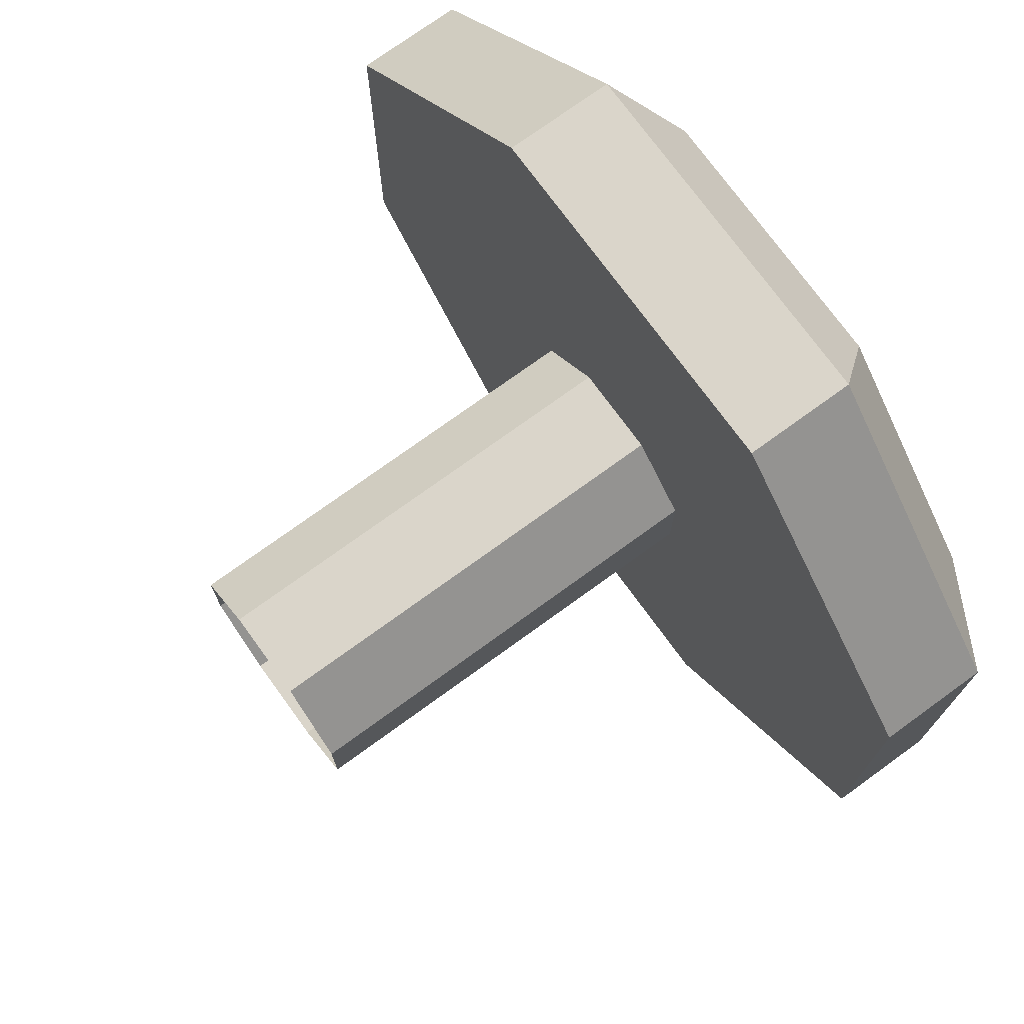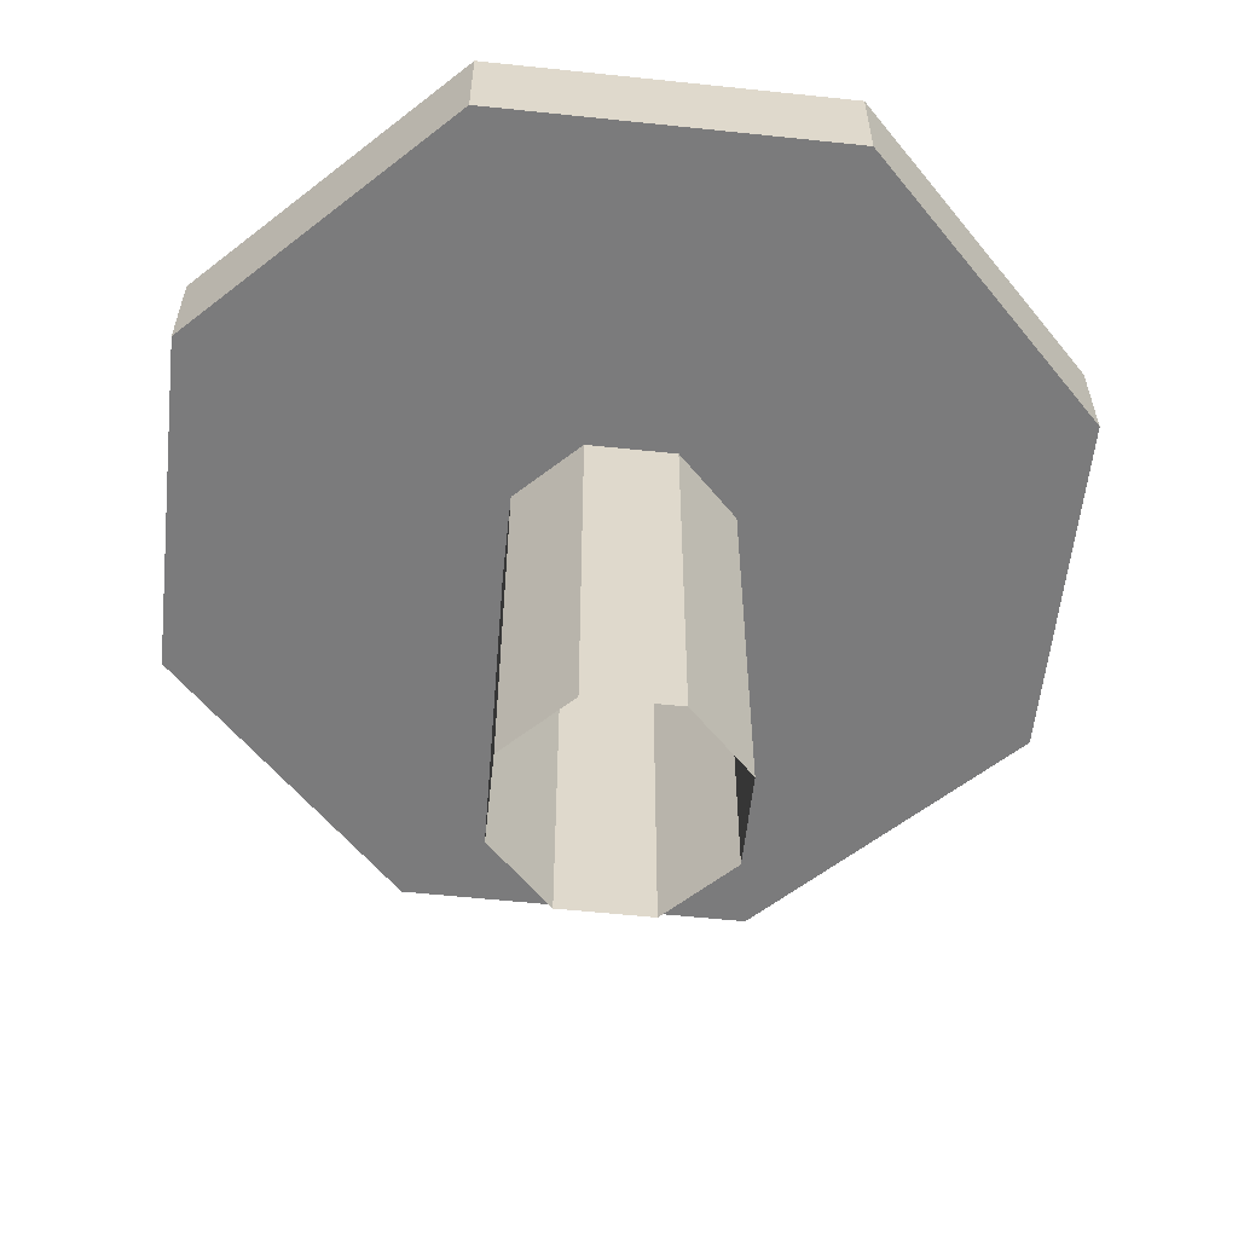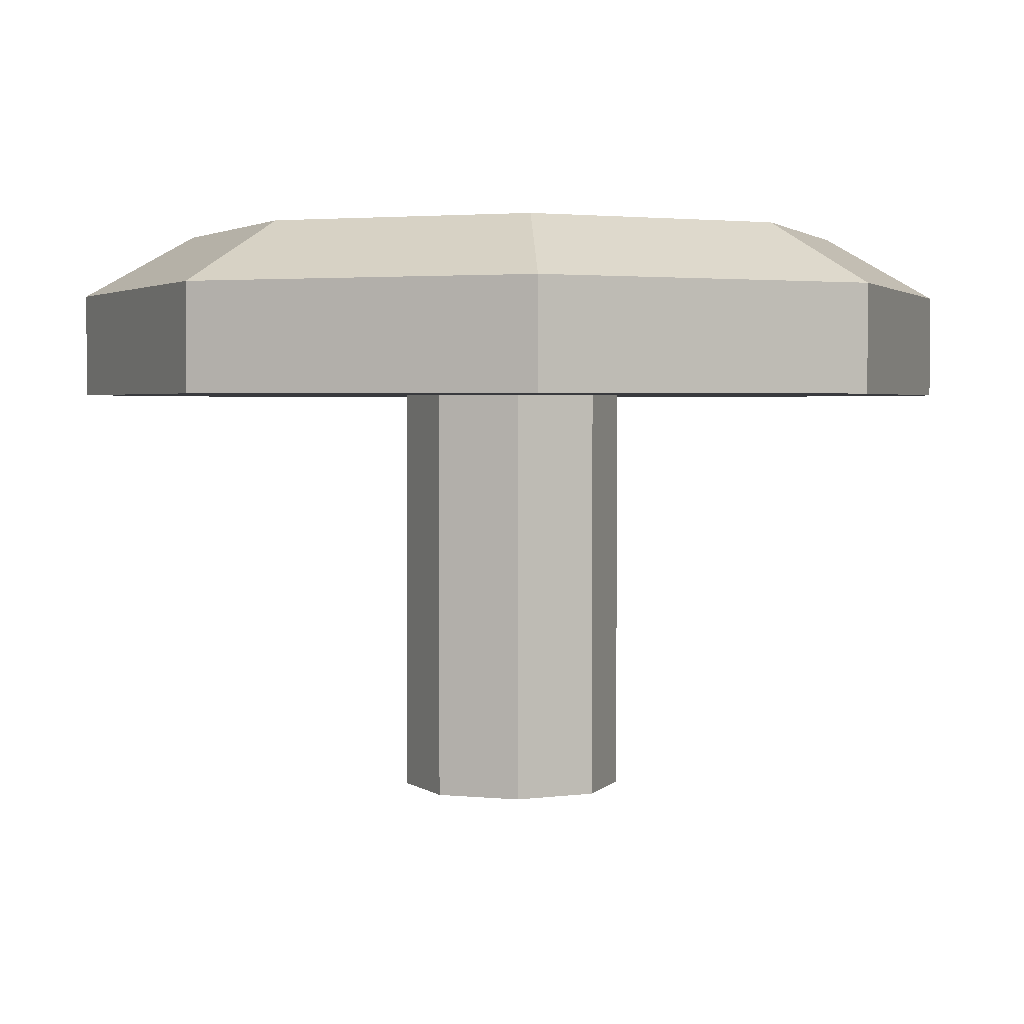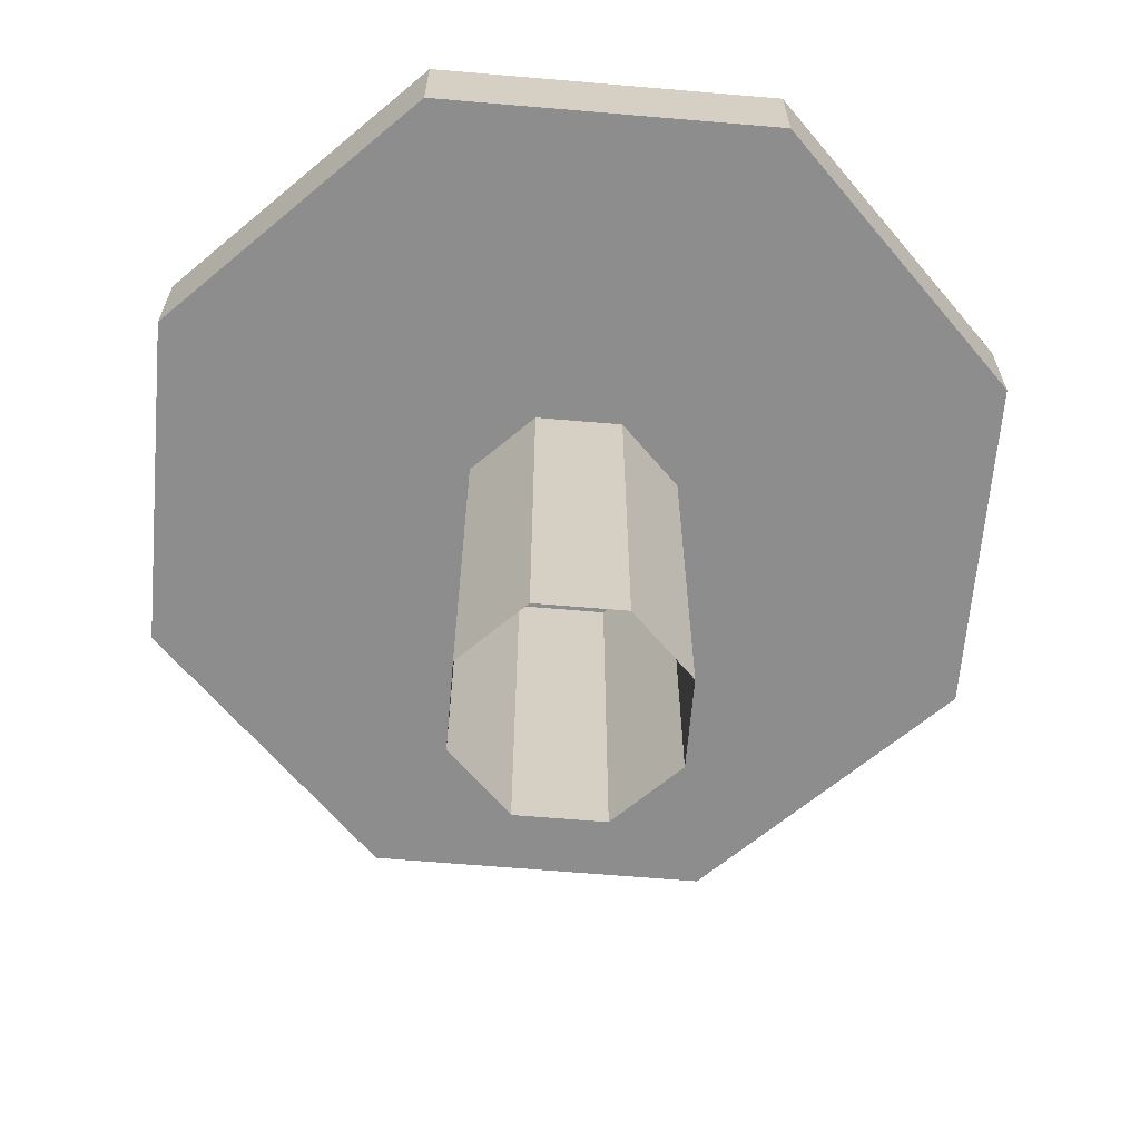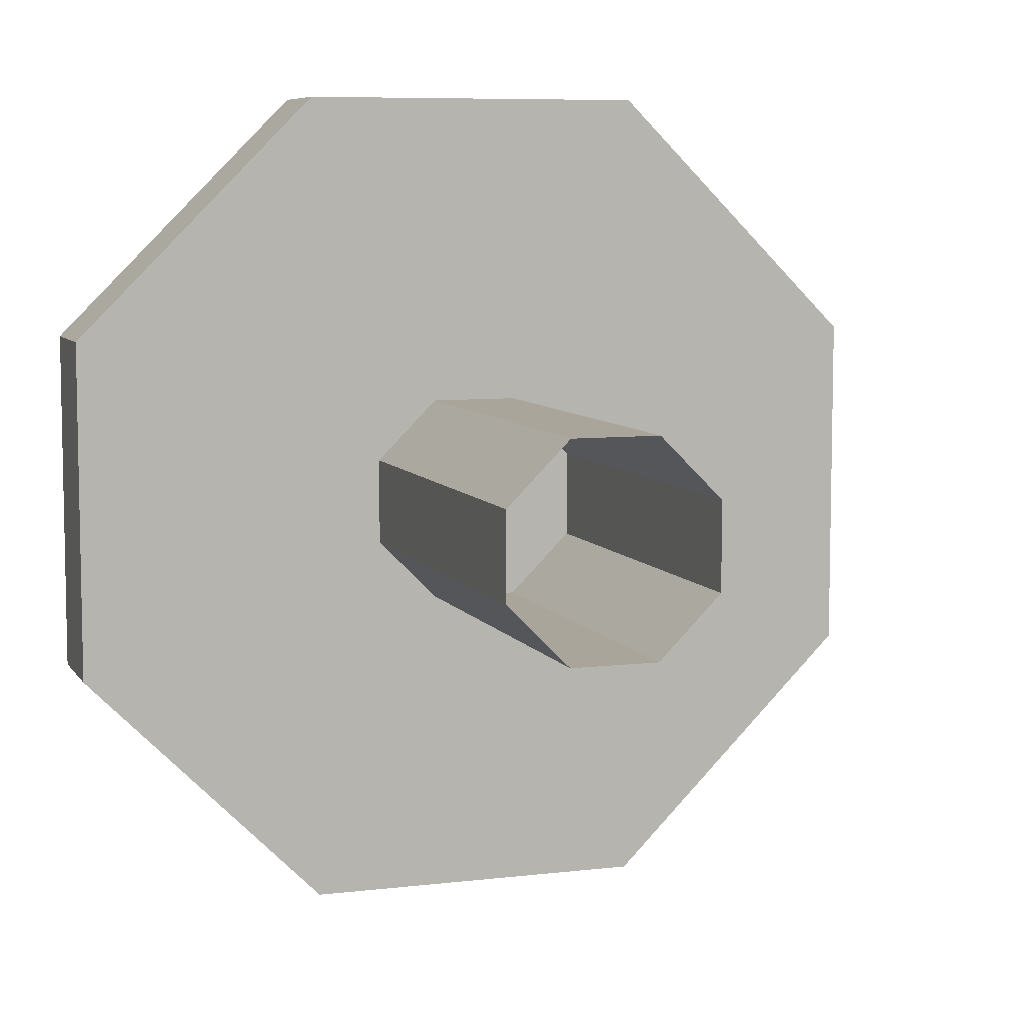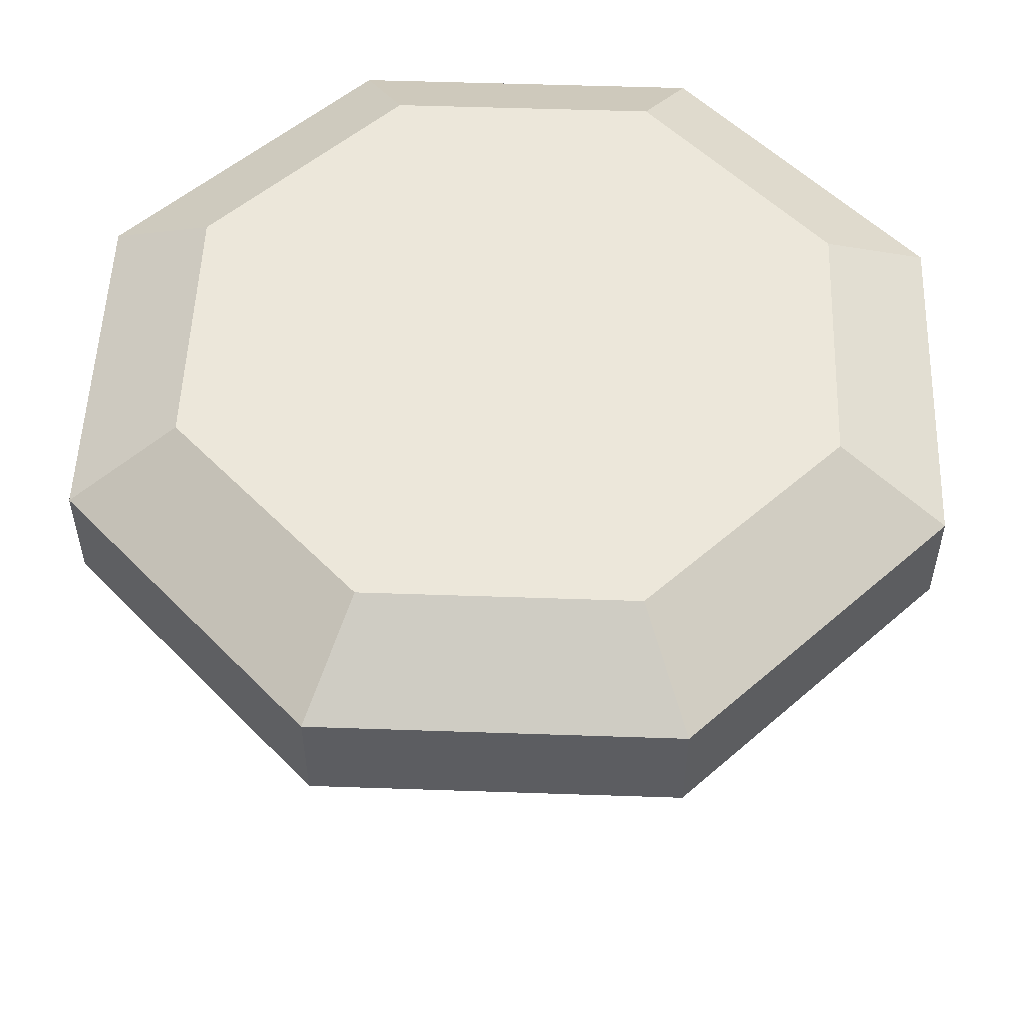
<metadata>
{"format":"obj","ext":"obj","renderer":"f3d","projection":"perspective","resolution":1024,"background":"white","views":[{"elev":74.2,"azim":-126.0,"up":"+Y"},{"elev":-58.4,"azim":-51.2,"up":"+Z"},{"elev":2.5,"azim":154.6,"up":"+Z"},{"elev":-64.6,"azim":-94.9,"up":"+Z"},{"elev":7.5,"azim":161.3,"up":"+Y"},{"elev":53.2,"azim":47.1,"up":"+Z"}]}
</metadata>
<code>
o
g
v 0.02071 -0.05 0.2
v -2.166e-15 -0.05 0
v 0.02071 -0.05 0
f 1 2 3
v -0.02071 -0.05 0
f 2 1 4
v -0.02071 -0.05 0.2
f 4 1 5
v 0.05 0.02071 0
v 0.05 -0.02071 0.2
v 0.05 -0.02071 0
f 6 7 8
v 0.05 0.02071 0.2
f 7 6 9
v -0.05 0.02071 0.2
v -0.02071 0.05 0
v -0.05 0.02071 0
f 10 11 12
v -0.02071 0.05 0.2
f 11 10 13
v -0.05 -0.02071 0
v -0.05 -0.02071 0.2
f 10 14 15
f 14 10 12
f 7 3 8
f 3 7 1
v 2.166e-15 0.05 0
f 13 16 11
v 0.02071 0.05 0
f 16 13 17
v 0.02071 0.05 0.2
f 17 13 18
f 15 4 5
f 4 15 14
f 17 9 6
f 9 17 18
v -0.08293 0.2002 0.2
f 19 10 15
v 0.08293 0.2002 0.2
f 10 19 20
f 10 20 13
f 13 20 18
f 18 20 9
f 9 20 7
v 0.08293 -0.2002 0.2
f 7 20 21
v 0.2002 -0.08293 0.2
f 21 20 22
v 0.2002 0.08293 0.2
f 22 20 23
v -0.2002 0.08293 0.2
v -0.08293 -0.2002 0.2
v -0.2002 -0.08293 0.2
f 24 25 26
f 25 24 19
f 25 19 15
f 25 15 21
f 21 15 5
f 21 5 1
f 21 1 7
v 0.2002 -0.08293 0.25
f 27 21 22
v 0.08293 -0.2002 0.25
f 21 27 28
v -0.1503 -0.06226 0.28
v -0.2002 0.08293 0.25
v -0.2002 -0.08293 0.25
f 29 30 31
v -0.1503 0.06226 0.28
f 30 29 32
v 0.1503 0.06226 0.28
v 0.08293 0.2002 0.25
v 0.06226 0.1503 0.28
f 33 34 35
v 0.2002 0.08293 0.25
f 34 33 36
v -0.06226 0.1503 0.28
v -0.08293 0.2002 0.25
f 37 34 38
f 34 37 35
f 38 20 19
f 20 38 34
f 30 19 24
f 19 30 38
f 28 25 21
v -0.08293 -0.2002 0.25
f 25 28 39
f 23 27 22
f 27 23 36
f 30 26 31
f 26 30 24
f 31 25 39
f 25 31 26
v -0.06226 -0.1503 0.28
f 40 32 29
f 32 40 37
v 0.06226 -0.1503 0.28
f 37 40 41
f 37 41 35
v 0.1503 -0.06226 0.28
f 35 41 42
f 35 42 33
f 32 38 30
f 38 32 37
f 20 36 23
f 36 20 34
f 39 29 31
f 29 39 40
f 27 33 42
f 33 27 36
f 28 42 41
f 42 28 27
f 28 40 39
f 40 28 41

</code>
